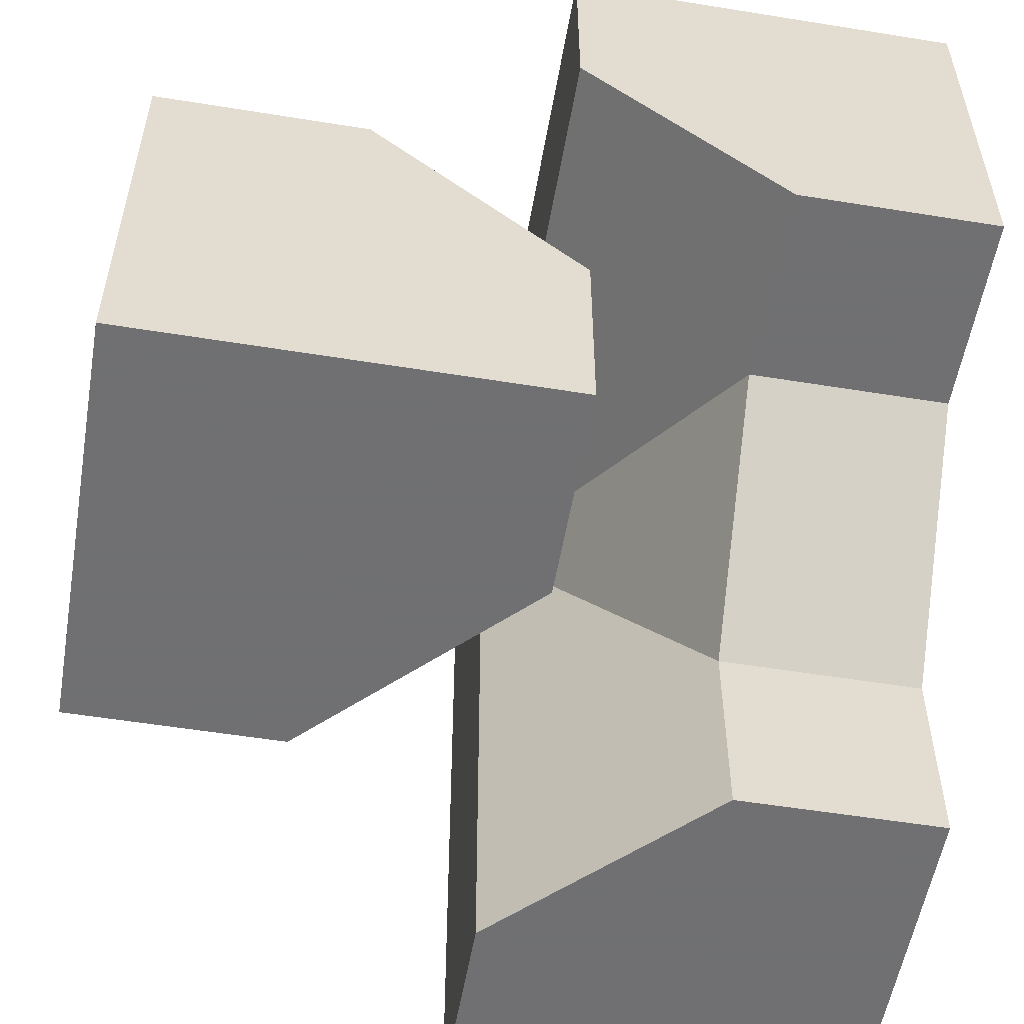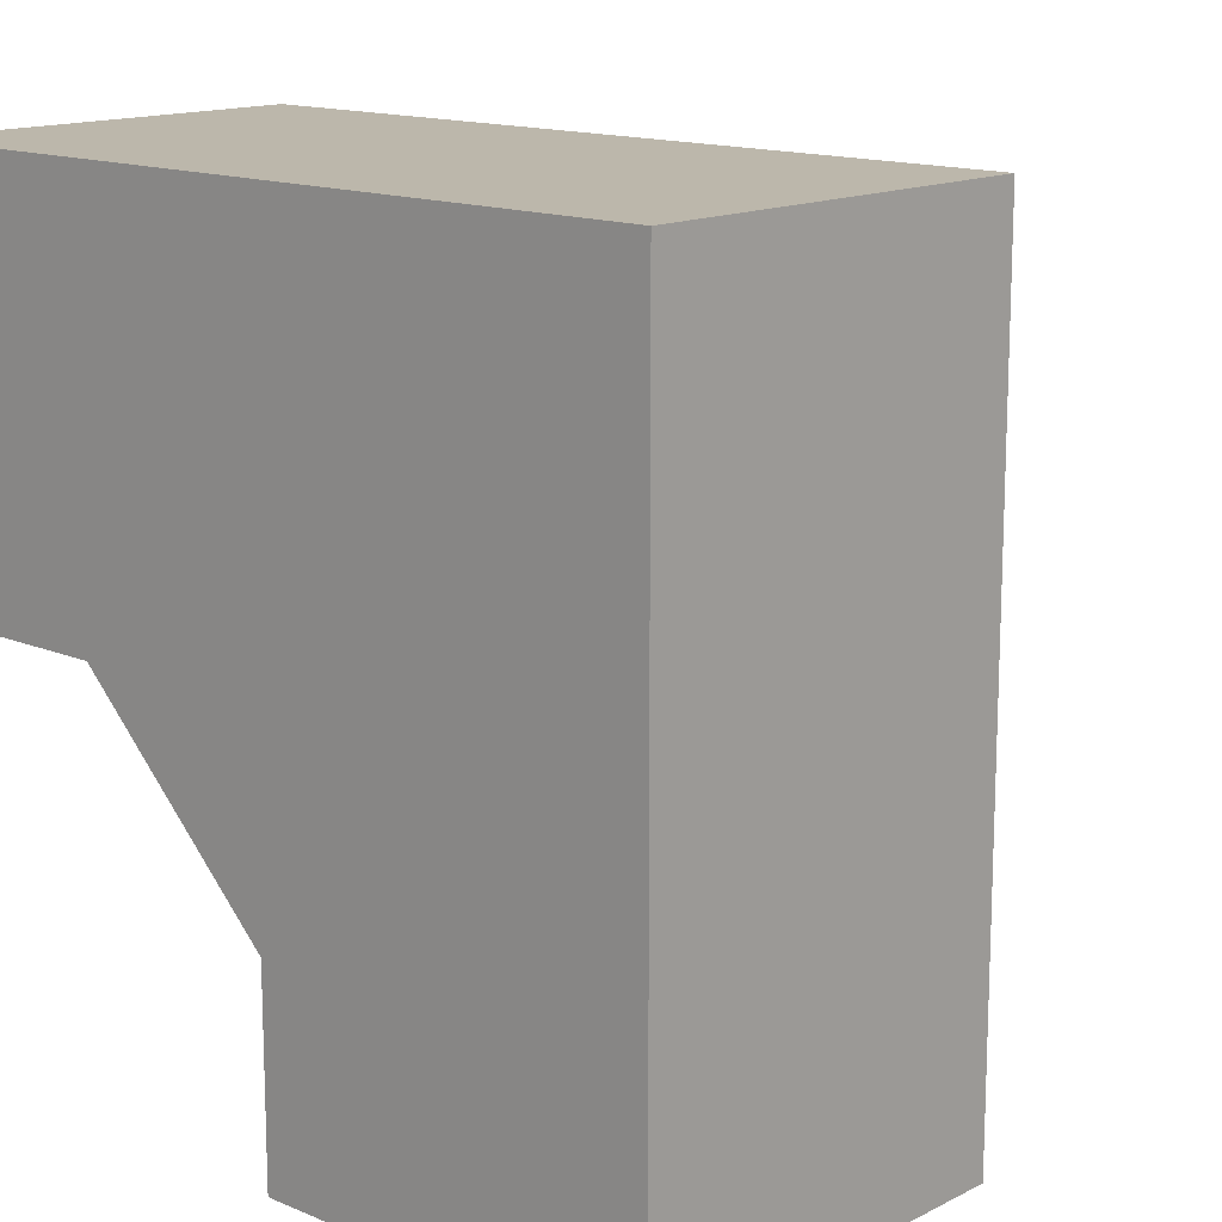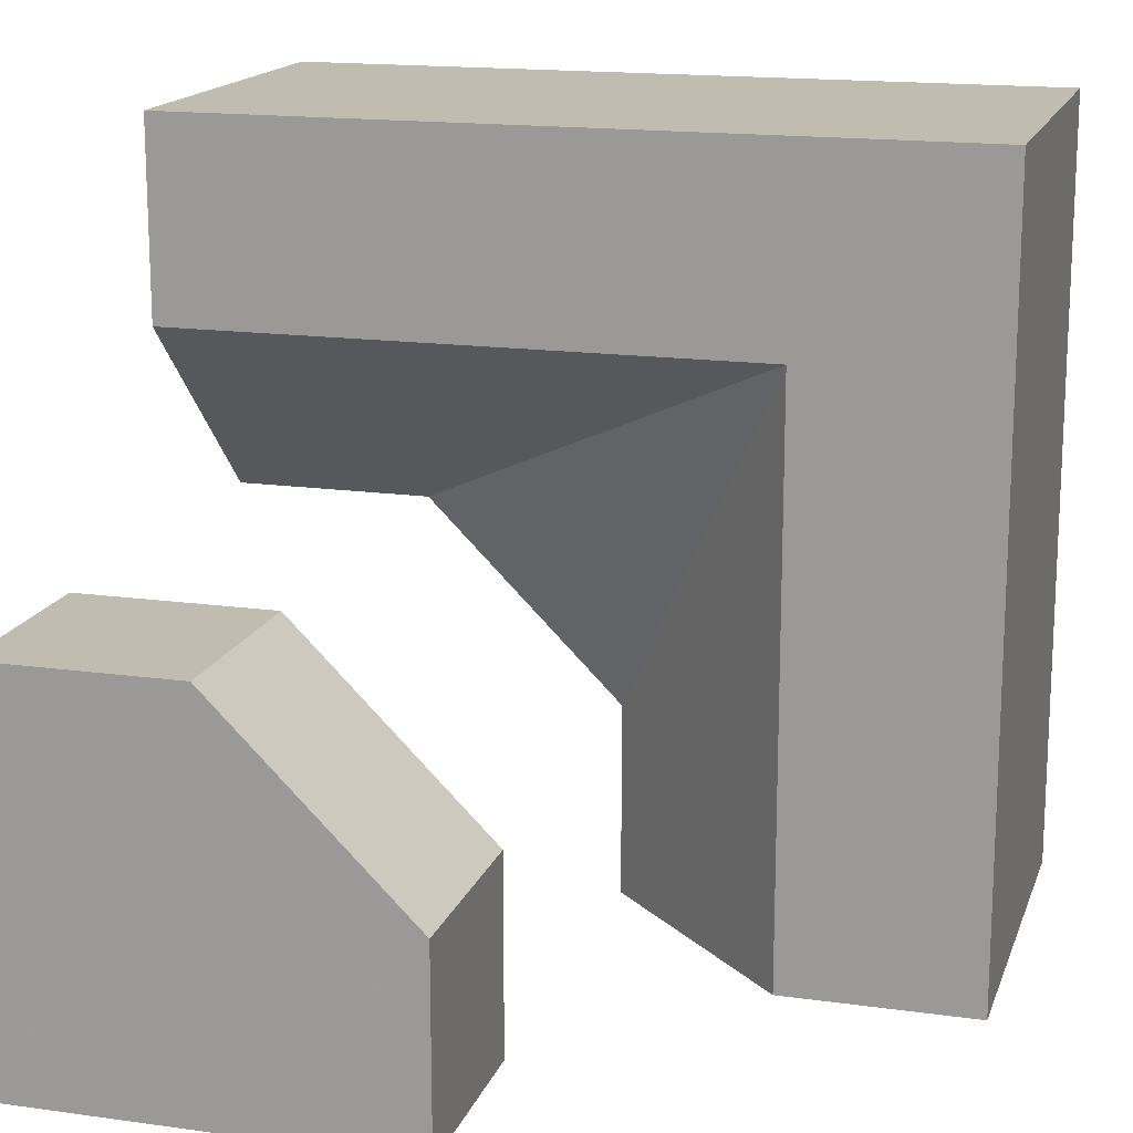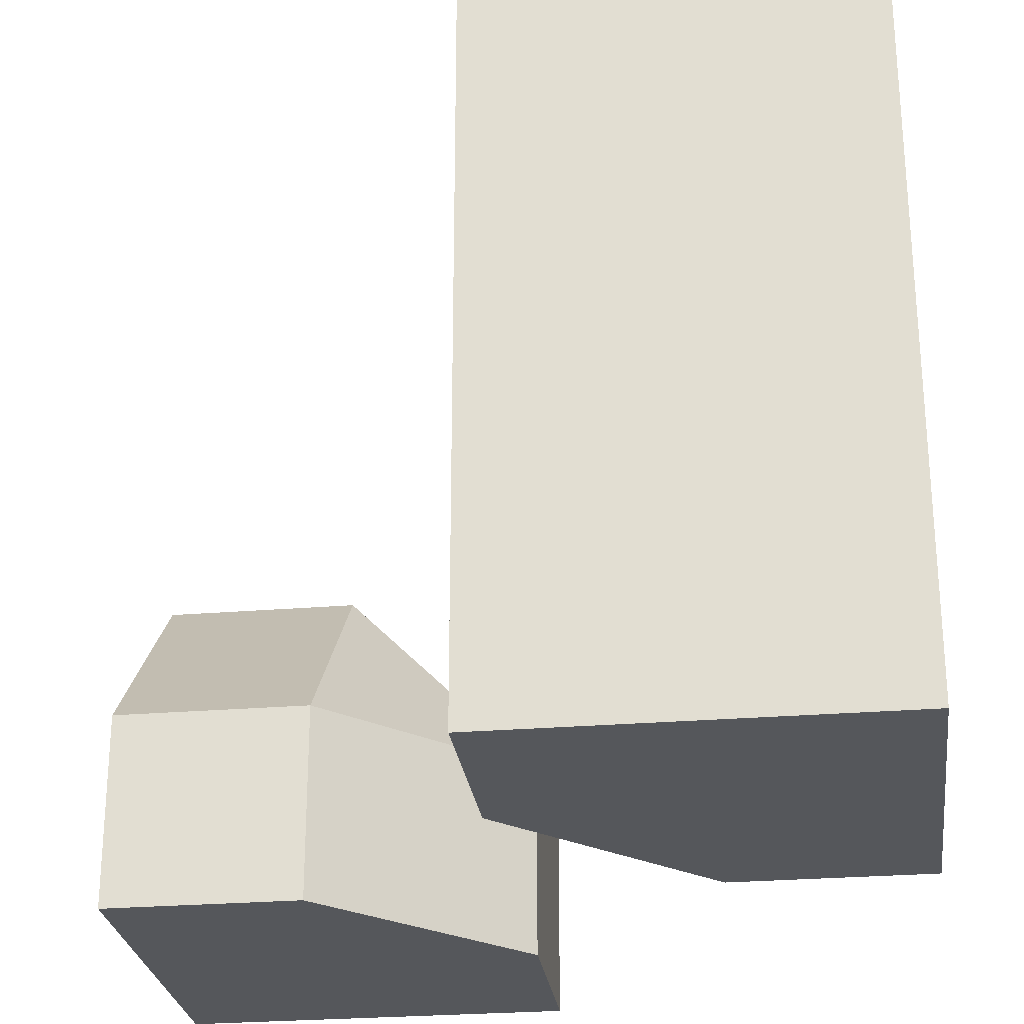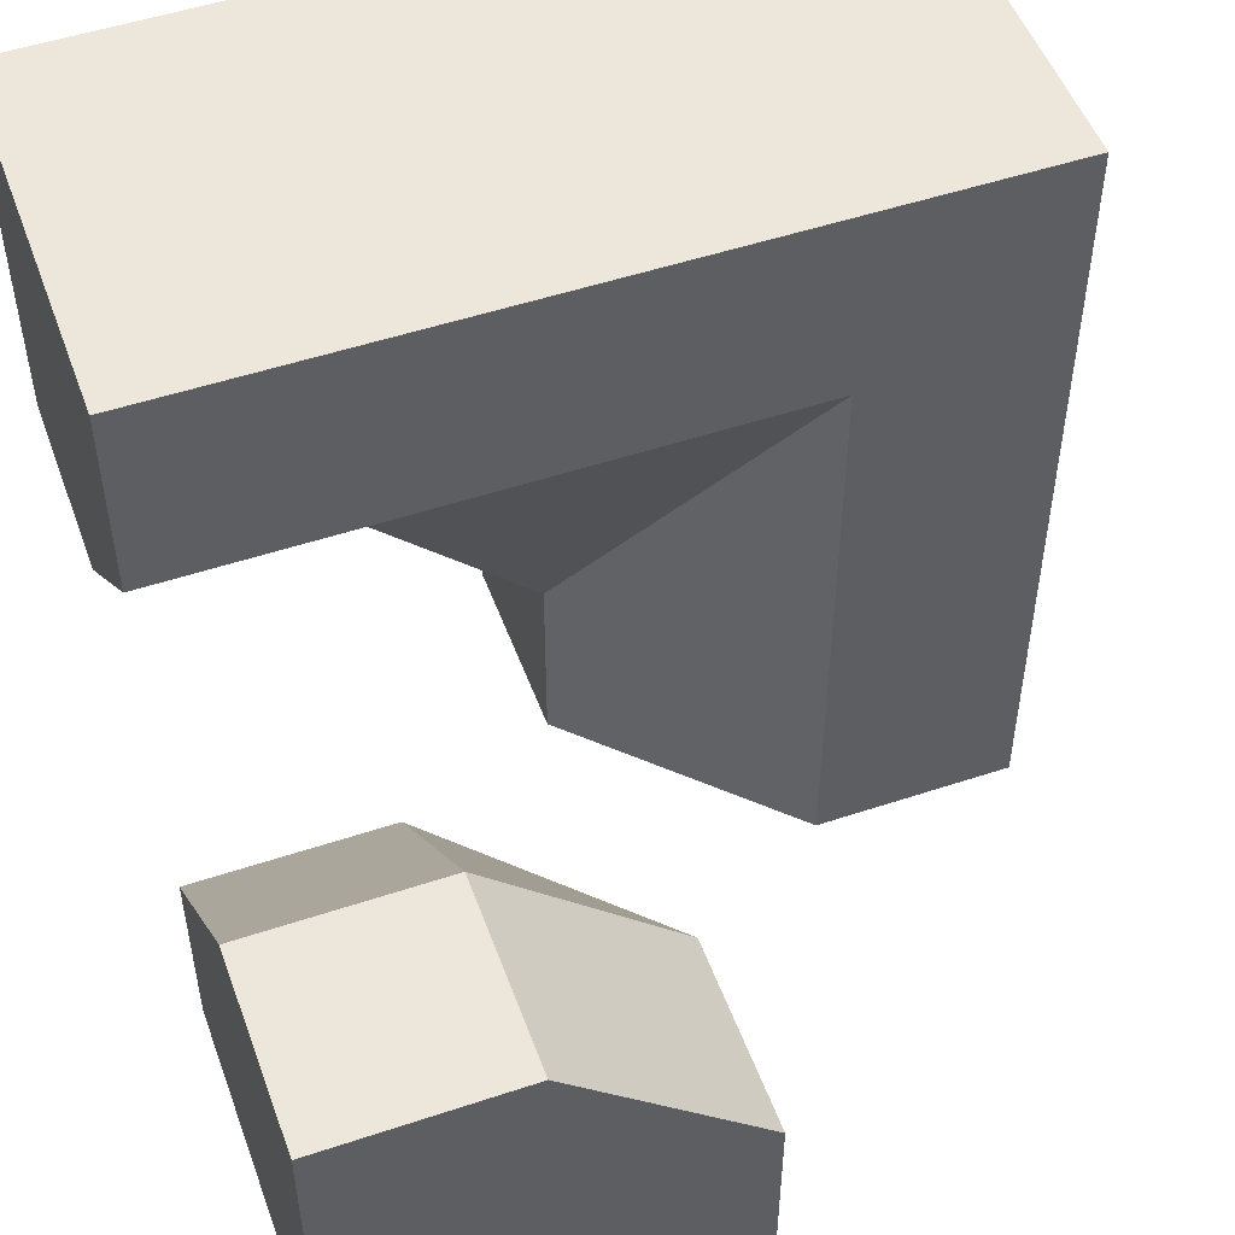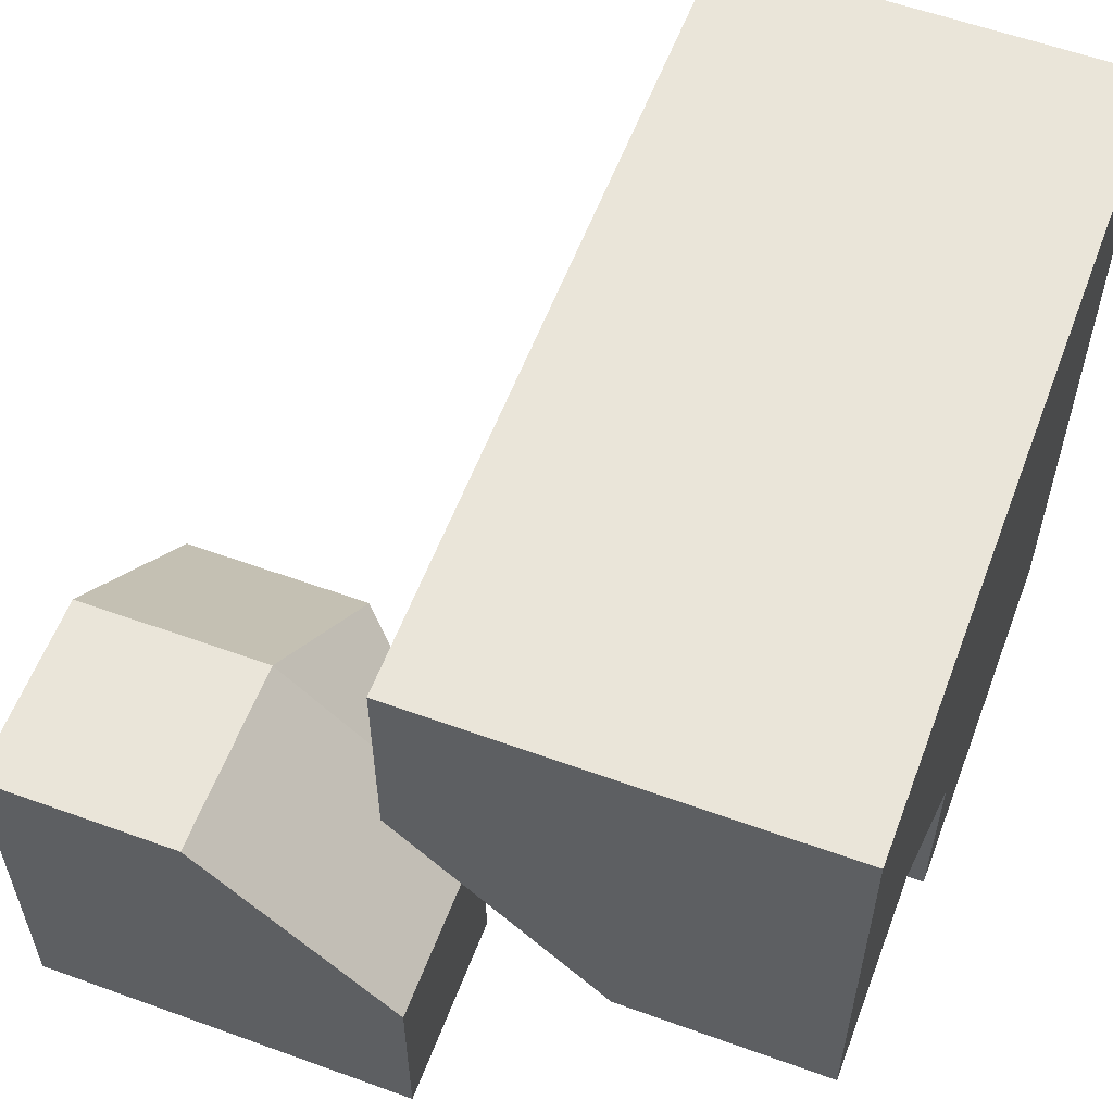
<metadata>
{"format":"obj","ext":"obj","renderer":"f3d","projection":"perspective","resolution":1024,"background":"white","views":[{"elev":-55.0,"azim":-9.7,"up":"+Z"},{"elev":14.4,"azim":132.4,"up":"+Z"},{"elev":16.3,"azim":-74.0,"up":"+Y"},{"elev":-26.8,"azim":7.4,"up":"+Y"},{"elev":51.3,"azim":-109.9,"up":"+Y"},{"elev":57.9,"azim":20.6,"up":"+Z"}]}
</metadata>
<code>
g
v -0.25 -0.25 0
v -0.25 0 -0.25
v 0 -0.25 -0.25
v 0 -0.5 -0.25
v -0.125 -0.5 -0.125
v -0.25 -0.5 0
v -0.25 0 -0.5
v -0.125 -0.125 -0.5
v 0 -0.25 -0.5
v -0.5 -0.25 0
v -0.5 -0.5 0
v -0.5 0 -0.25
v -0.5 0 -0.5
v 0 -0.5 -0.5
v -0.5 -0.5 -0.5
v 0.5 -0.5 0.5
v 0.5 0.5 0.5
v 0.5 0.5 -0.5
v 0.5 0 -0.5
v 0.5 0 -0.25
v 0.5 -0.25 0
v 0.5 -0.5 0
v 0 0.5 -0.5
v 0 0.25 -0.5
v 0.25 0 -0.5
v 0 0.25 0.5
v 0 0.5 0.5
v 0 -0.5 0.5
v 0 -0.25 0.5
v 0.25 -0.5 0
v 0 -0.5 0.25
v 0 0.5 0.25
v 0 0.5 -0.25
v 0 0.25 0.25
v 0.25 0 -0.25
v 0 0.25 -0.25
v 0 -0.25 0.25
v 0.25 -0.25 0
g tile_169
f 1 3 2
f 3 5 4
f 3 6 5
f 2 8 7
f 8 3 9
f 10 6 1
f 10 2 12
f 2 13 12
f 3 14 9
f 8 13 7
f 15 12 13
f 14 11 15
f 18 20 19
f 24 19 25
f 17 28 16
f 28 22 16
f 33 18 23
f 34 36 35
f 34 38 37
f 34 35 38
f 34 27 32
f 29 34 37
f 34 33 36
f 21 30 38
f 30 37 38
f 20 38 35
f 31 29 37
f 25 20 35
f 24 35 36
f 36 23 24
f 23 36 33
f 35 24 25
f 20 25 19
f 29 31 28
f 38 20 21
f 37 30 31
f 30 21 22
f 33 34 32
f 34 29 26
f 27 34 26
f 27 17 32
f 32 17 33
f 33 17 18
f 30 22 31
f 31 22 28
f 26 29 27
f 27 29 17
f 17 29 28
f 18 19 23
f 23 19 24
f 16 22 21
f 16 21 17
f 17 21 20
f 17 20 18
f 5 6 4
f 4 6 14
f 14 6 11
f 10 12 11
f 11 12 15
f 14 15 9
f 9 15 8
f 8 15 13
f 14 3 4
f 13 2 7
f 2 10 1
f 6 10 11
f 8 2 3
f 6 3 1

</code>
